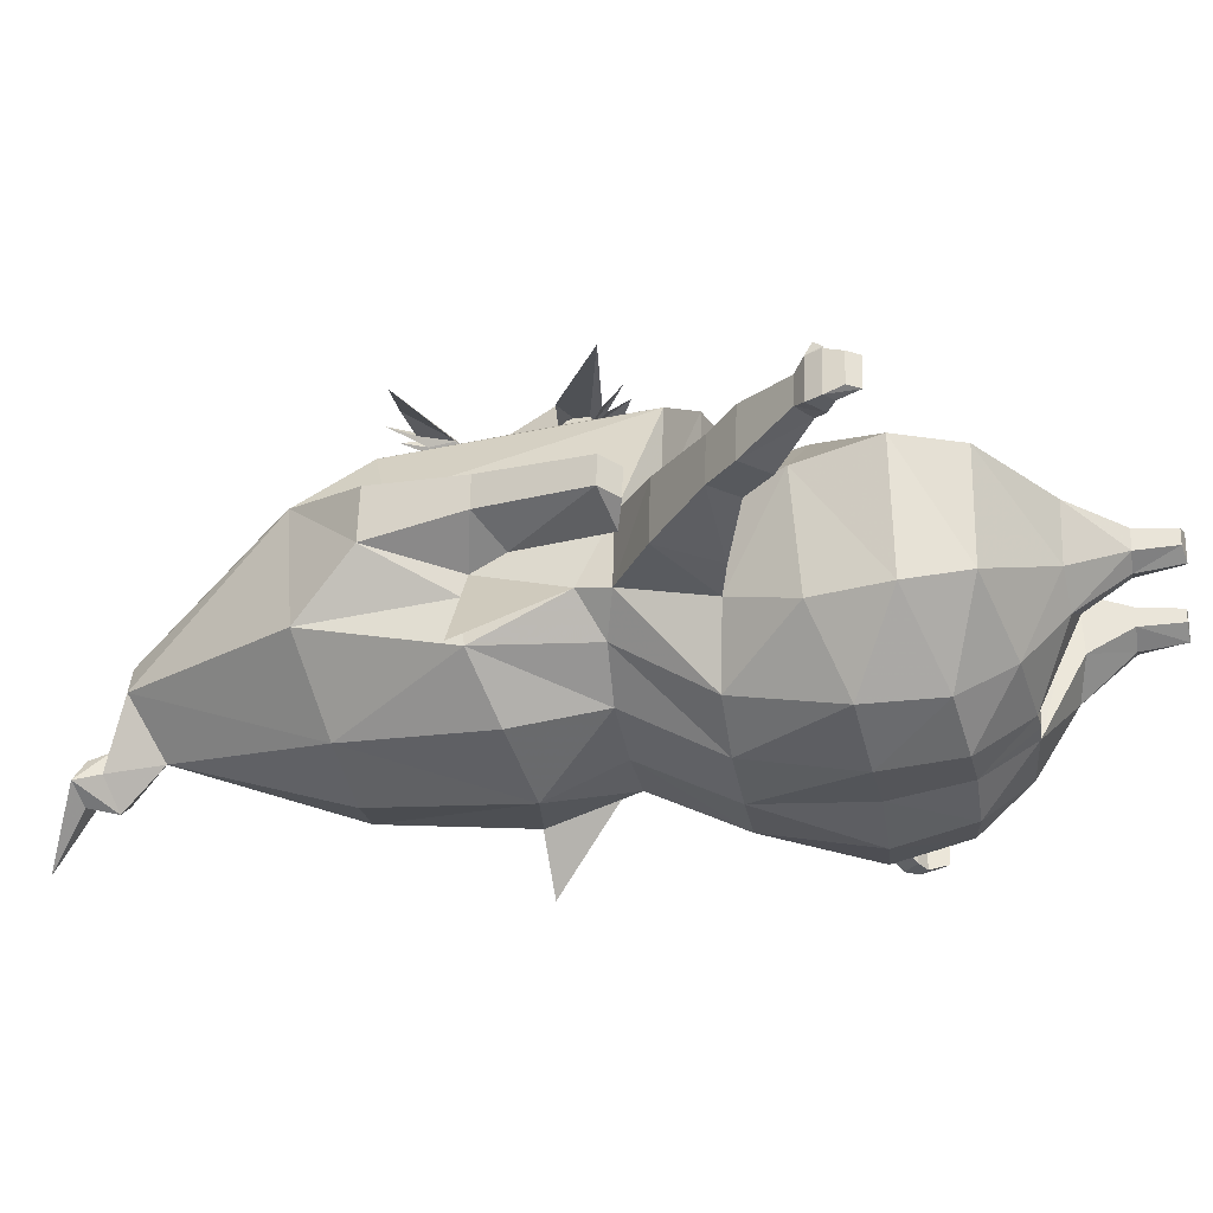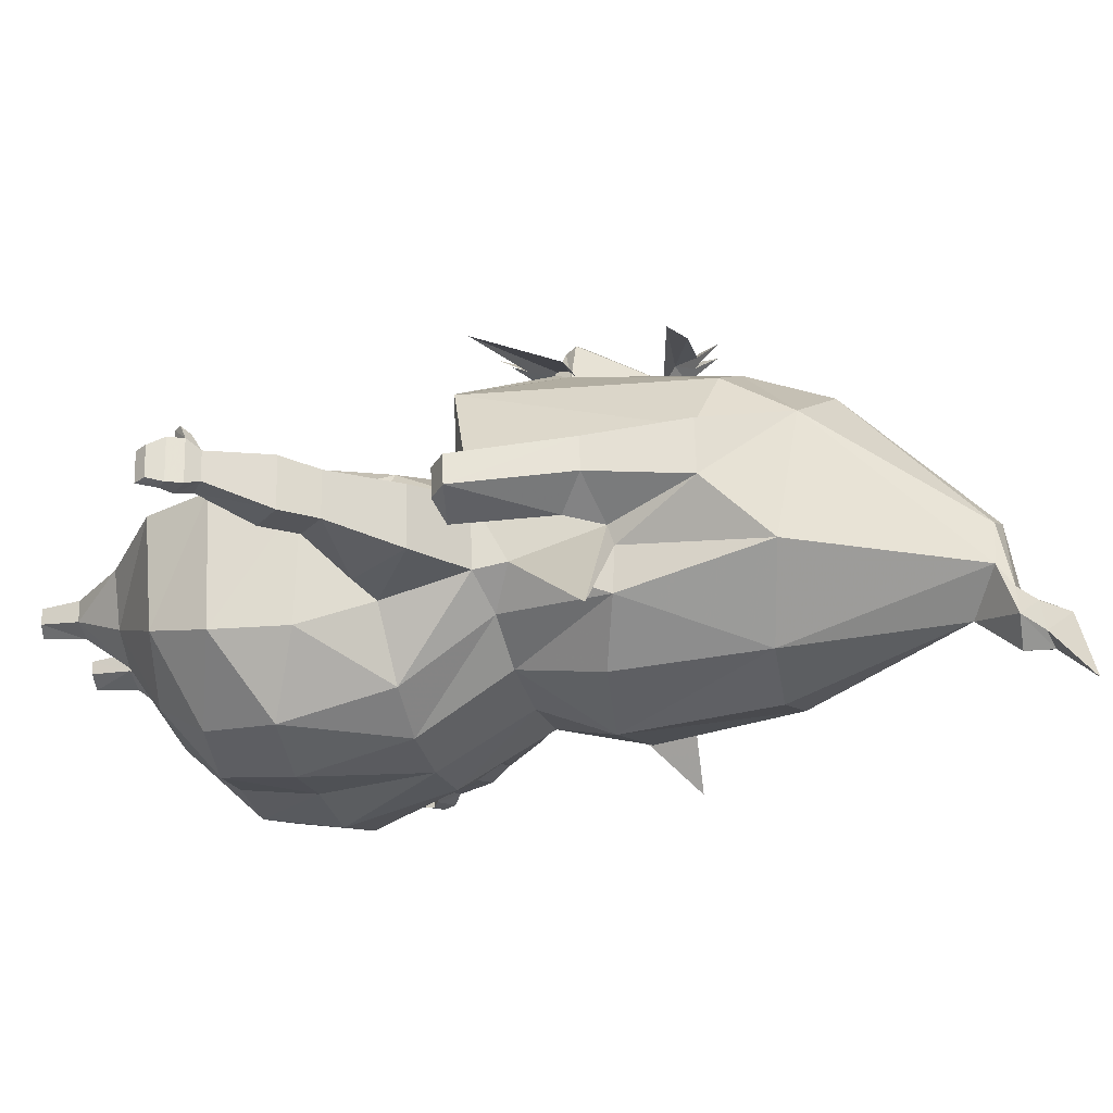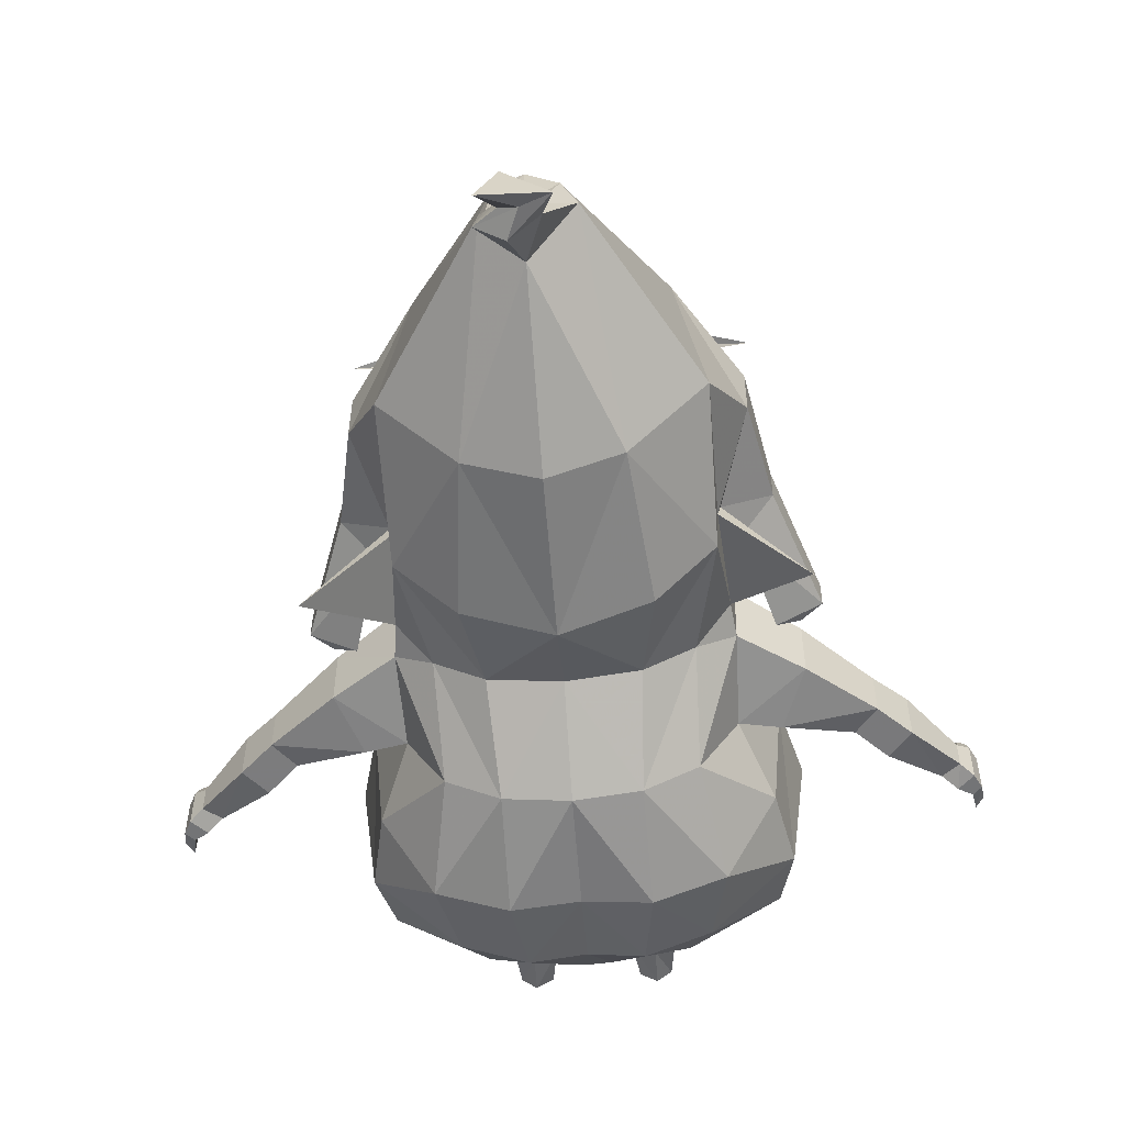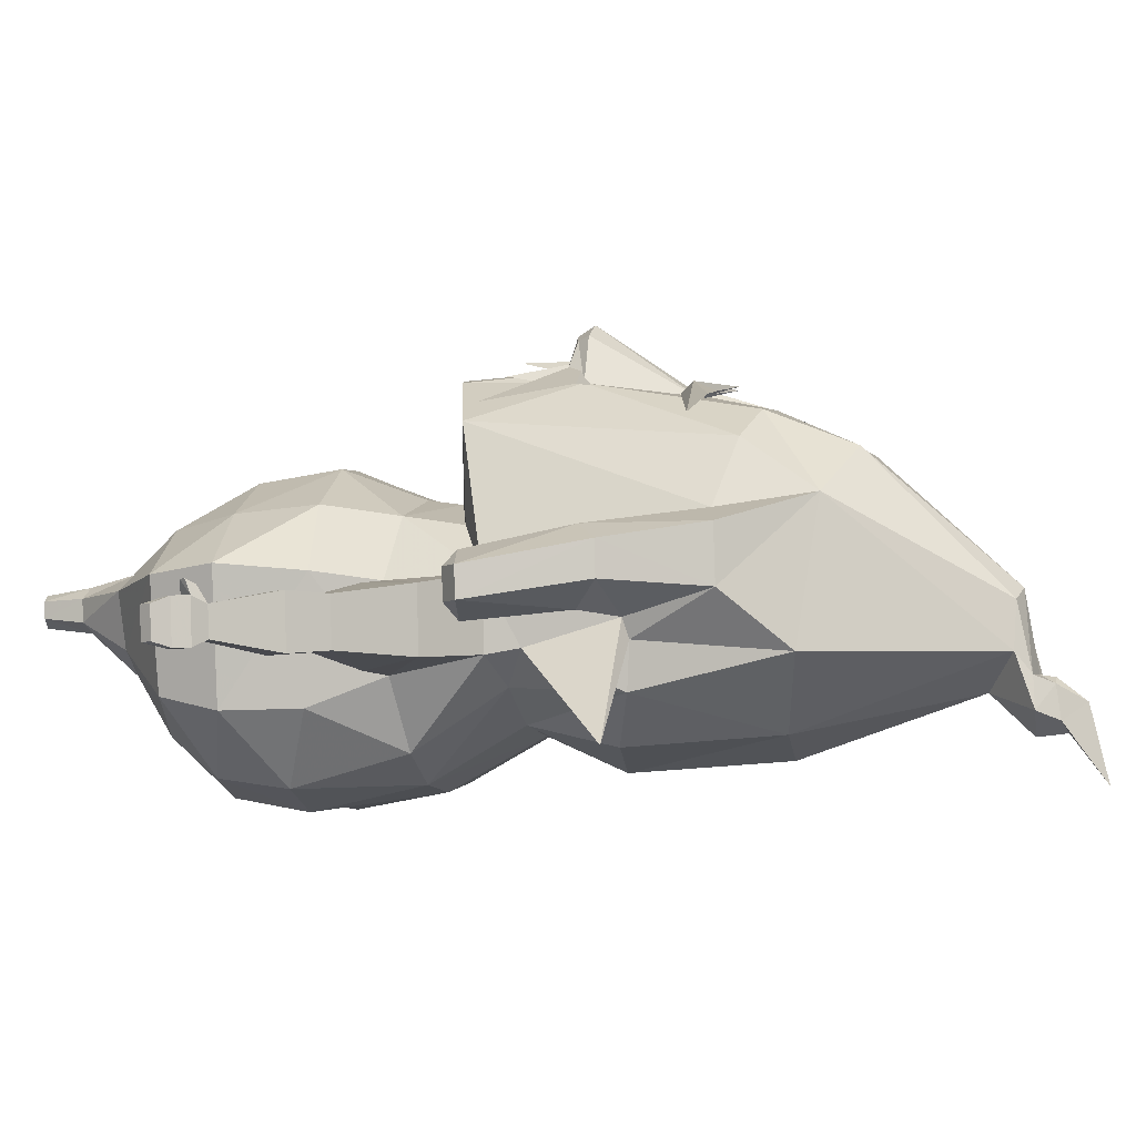
<metadata>
{"format":"obj","ext":"obj","renderer":"f3d","projection":"perspective","resolution":1024,"background":"white","views":[{"elev":-32.9,"azim":-79.6,"up":"+Z"},{"elev":-26.9,"azim":105.6,"up":"+Z"},{"elev":-54.6,"azim":-175.6,"up":"+Z"},{"elev":-3.8,"azim":104.9,"up":"+Z"}]}
</metadata>
<code>
o Inst3D23_RefRep.285
v -0.5665 2.984 0.9317
v -0.8484 2.959 0.8273
v -0.1045 2.769 0.9962
v -0.1871 2.842 1.037
v -0.1502 2.886 0.9693
v -0.3045 3.056 0.9741
v -0.2551 2.943 0.9709
v -0.4189 3.082 0.9748
v -0.3386 2.973 0.9717
v -0.3869 2.394 1.016
v -0.9019 2.129 0.8863
v -0.3125 2.218 1.037
v -0.4244 2.112 1.049
v -0.1794 2.222 1.108
v -0.2133 2.117 1.132
v -0.001365 2.215 1.124
v -0.001365 2.332 1.163
v 0.1842 2.842 1.037
v 0.8454 2.959 0.8273
v 0.1012 2.769 0.9962
v 0.1472 2.886 0.9693
v 0.3015 3.056 0.9741
v 0.2522 2.943 0.9709
v 0.416 3.082 0.9748
v 0.3356 2.973 0.9717
v 0.5632 2.984 0.9317
v 0.8989 2.129 0.8863
v 0.3095 2.218 1.037
v 0.4214 2.112 1.049
v 0.1764 2.222 1.108
v 0.21 2.117 1.132
v -0.001365 2.441 1.042
v 0.3839 2.394 1.016
f 1 2 4
f 2 3 4
f 3 5 4
f 5 6 4
f 6 7 4
f 7 8 4
f 8 9 4
f 9 1 4
f 10 11 17
f 11 12 17
f 12 13 17
f 13 14 17
f 14 15 17
f 15 16 17
f 32 10 17
f 26 18 19
f 19 18 20
f 20 18 21
f 21 18 22
f 22 18 23
f 23 18 24
f 24 18 25
f 25 18 26
f 33 17 27
f 27 17 28
f 28 17 29
f 29 17 30
f 30 17 31
f 31 17 16
f 32 17 33
o Inst3D22_RefRep.283
v -0.814 3.063 0.1478
v -0.9905 1.048 0.2635
v -0.6114 1.363 0.5235
v -0.2492 0.8628 -0.6866
v -0.3011 1.219 -0.7432
v -0.8456 1.39 -0.3172
v -0.8965 1.421 0.233
v -0.09336 0.5959 0.4606
v -0.07008 4.327 -0.2435
v -0.08147 4.255 -0.3164
v -0.2425 0.9597 0.6527
v -0.5386 0.8979 -0.6003
v -0.6189 1.247 -0.6419
v -0.1949 0.01585 0.08623
v -0.1946 0.01408 0.1487
v -0.2722 0.004866 0.1826
v -0.5357 3.422 0.5367
v -0.2301 1.327 0.7065
v -1.76 1.119 0.06077
v -1.76 1.123 -0.08105
v -0.1724 1.849 0.5475
v -0.5319 1.735 -0.4975
v -0.4706 0.6759 0.4386
v -0.6228 0.9953 0.4906
v -0.9231 0.7512 0.2259
v -0.001365 0.6027 -0.4447
v -0.7466 1.688 0.1971
v -0.001365 1.696 0.5675
v -0.2941 1.734 -0.627
v -0.1915 1.7 0.5676
v -0.4412 0.651 -0.4273
v -0.8477 0.7652 -0.2667
v -0.9151 1.047 -0.3254
v -0.365 0.2094 0.06196
v -0.3642 0.2065 0.1637
v -0.144 0.4159 -0.05422
v -0.1686 0.2119 0.1567
v -0.2732 0.2094 0.2152
v -0.3399 0.02188 0.1559
v -0.498 0.4645 -0.06369
v -0.3404 0.02399 0.08154
v -0.2732 0.008607 0.04129
v -0.2745 0.215 0.0174
v -0.1691 0.2144 0.06677
v -0.3339 0.4506 -0.1685
v -0.09336 0.6118 -0.4478
v -0.1424 0.4261 0.2234
v -0.3295 0.4381 0.2667
v -0.5699 0.4533 0.1844
v -0.706 1.699 -0.1847
v -1.446 1.532 0.1226
v -1.344 1.42 -0.1225
v -1.204 1.55 -0.1072
v -1.204 1.544 0.1111
v -1.301 1.669 -0.1038
v -1.301 1.663 0.1144
v -1.001 1.92 -0.1216
v -0.8919 1.652 -0.1702
v -0.8919 1.643 0.1798
v -1.446 1.539 -0.1192
v -1.344 1.413 0.1192
v -1.578 1.245 0.06049
v -1.657 1.307 0.06223
v -0.6303 3.01 0.4736
v -0.4918 1.941 0.864
v -0.1724 1.84 1.064
v -0.001365 2.166 -0.4238
v -0.3233 2.168 -0.3821
v -0.7014 2.25 -0.0786
v -0.2569 3.145 0.9026
v -0.05899 4.241 -0.2098
v -0.3949 2.579 -0.4729
v -0.3262 3.258 -0.4221
v -0.6572 2.673 -0.2567
v -0.6619 3.347 -0.09983
v -0.6675 2.685 -0.04746
v -0.9993 2.013 0.2321
v -0.904 2.607 0.1809
v -0.6812 2.658 0.04121
v -0.7631 2.491 0.0683
v -0.904 2.605 0.3399
v -1.092 2.092 0.2339
v -0.8913 2.051 0.02123
v -0.7631 2.499 0.4092
v -0.9993 2.017 0.09214
v -1.092 2.096 0.09488
v -0.8913 2.043 0.3051
v -0.1373 4.147 0.1218
v -0.2238 3.54 0.7458
v -0.001365 4.021 -0.2527
v -0.001365 3.532 0.7455
v -0.2065 4.139 -0.02988
v -0.2164 2.384 1.04
v -0.4918 1.955 0.4357
v -1.001 1.912 0.1703
v -0.7247 2.094 0.2235
v -0.5642 1.708 0.4712
v -1.026 2.657 -0.465
v -0.5474 2.154 -0.2315
v -0.7187 2.103 -0.1042
v -1.578 1.249 -0.07358
v -1.657 1.311 -0.07184
v -1.645 1.192 0.08975
v -1.641 1.239 0.136
v -1.716 1.267 -0.1036
v -1.645 1.198 -0.1055
v -1.716 1.262 0.09171
v -1.705 1.232 0.1558
v -1.666 1.261 0.1367
v -1.677 1.199 0.1548
v -1.749 1.196 0.08986
v -1.726 1.068 -0.0826
v -1.749 1.202 -0.1054
v -1.709 1.162 -0.1065
v -1.726 1.064 0.05921
v -1.709 1.157 0.08874
v -0.1011 2.835 0.9838
v -0.1528 2.292 1.096
v -0.4846 3.094 0.7699
v -0.1208 2.38 1.253
v -0.001365 2.303 1.268
v -0.08896 2.326 1.235
v -0.001365 2.378 1.314
v -0.814 3.055 0.4053
v 0.3583 0.02215 0.1557
v -0.001365 0.8552 -0.6454
v 0.8935 1.421 0.233
v 0.8426 1.39 -0.3172
v -0.001365 0.5869 0.4606
v 0.05185 4.295 -0.2163
v 0.1359 4.212 -0.1814
v -0.001365 1.321 0.7203
v 0.2271 1.327 0.7065
v 0.2979 1.219 -0.7432
v 0.5273 3.426 0.5368
v 0.9121 1.047 -0.3254
v 0.616 1.247 -0.6419
v -0.001365 1.73 -0.6615
v 0.2911 1.734 -0.627
v 1.757 1.123 -0.08105
v -0.001365 1.812 0.5532
v 0.1694 1.849 0.5475
v 0.5289 1.735 -0.4975
v 0.3204 2.168 -0.3821
v 0.5612 1.708 0.4712
v 0.9201 0.7512 0.2259
v -0.001365 1.212 -0.7023
v 0.09038 0.6118 -0.4478
v 0.7436 1.688 0.1971
v 0.9876 1.048 0.2635
v -0.001365 0.9515 0.6662
v 0.2459 0.8628 -0.6866
v 0.6085 1.363 0.5235
v 0.1886 1.7 0.5676
v 0.6199 0.9953 0.4906
v 0.2395 0.9597 0.6527
v 0.09038 0.5959 0.4606
v 0.4677 0.6759 0.4386
v 0.4382 0.651 -0.4273
v 0.5356 0.8979 -0.6003
v 0.495 0.4645 -0.06369
v 0.1475 0.4098 -0.05206
v 0.2865 0.2076 0.2157
v 0.3762 0.2104 0.06149
v 0.3578 0.02426 0.08104
v 0.8447 0.7652 -0.2667
v 0.1803 0.2094 0.0687
v 0.2852 0.2132 0.01785
v 0.2906 0.007281 0.04177
v 0.2129 0.01166 0.08768
v 0.3333 0.4504 -0.1685
v 0.2131 0.009891 0.1502
v 0.1488 0.4201 0.2256
v 0.1811 0.2069 0.1583
v 0.3359 0.4381 0.2667
v 0.3767 0.2076 0.1633
v 0.2914 0.003286 0.1831
v 0.5746 0.4609 0.1815
v 0.703 1.699 -0.1847
v 0.9981 1.92 -0.1216
v 1.443 1.532 0.1226
v 1.298 1.669 -0.1038
v 1.443 1.539 -0.1192
v 1.341 1.42 -0.1225
v 0.8889 1.652 -0.1702
v 1.201 1.55 -0.1072
v 1.298 1.663 0.1144
v 0.8889 1.643 0.1798
v 1.201 1.544 0.1111
v 1.341 1.413 0.1192
v 1.575 1.245 0.06049
v 0.6273 3.01 0.4736
v 0.4888 1.941 0.864
v 0.4888 1.955 0.4357
v -0.001365 1.798 1.094
v -0.001365 2.518 -0.5793
v 0.392 2.579 -0.4729
v 0.7217 2.094 0.2235
v 0.4816 3.094 0.7699
v -0.001365 4.227 -0.1797
v 0.8111 3.063 0.1478
v 0.8883 2.051 0.02123
v 0.9964 2.017 0.09214
v 0.8111 3.055 0.4053
v 0.901 2.605 0.3399
v 0.901 2.607 0.1809
v 0.7602 2.499 0.4092
v 0.6782 2.658 0.04121
v 1.089 2.092 0.2339
v 0.7602 2.491 0.0683
v 0.8883 2.043 0.3051
v 1.089 2.096 0.09488
v 0.9964 2.013 0.2321
v 0.08056 4.318 -0.3658
v 0.2209 3.54 0.7458
v 0.3229 3.258 -0.4221
v -0.001365 3.229 -0.5276
v 0.6589 3.347 -0.09983
v 0.2131 2.384 1.04
v 0.1496 2.292 1.096
v 0.7157 2.103 -0.1042
v 0.9981 1.912 0.1703
v 0.6646 2.685 -0.04746
v 0.6542 2.673 -0.2567
v 1.023 2.657 -0.465
v 0.5444 2.154 -0.2315
v 0.6984 2.25 -0.0786
v 1.654 1.311 -0.07184
v 1.713 1.267 -0.1036
v 1.575 1.249 -0.07358
v 1.638 1.239 0.136
v 1.713 1.262 0.09171
v 1.746 1.202 -0.1054
v 1.642 1.198 -0.1055
v 1.663 1.261 0.1367
v 1.654 1.307 0.06223
v 1.702 1.232 0.1558
v 1.642 1.192 0.08975
v 1.674 1.199 0.1548
v 1.757 1.119 0.06077
v 1.746 1.196 0.08986
v 1.724 1.068 -0.0826
v 1.706 1.162 -0.1065
v 1.706 1.157 0.08874
v 1.724 1.064 0.05921
v 0.2539 3.145 0.9026
v 0.1694 1.84 1.064
v -0.001365 2.272 1.121
v 0.1178 2.38 1.253
v 0.08598 2.326 1.235
v -0.001365 2.832 1
v 0.09787 2.835 0.9838
v -0.001365 3.154 0.9272
v -0.1308 4.363 -0.3594
v -0.003185 4.293 -0.1894
v 0.064 4.426 -0.2906
v 0.05084 4.213 -0.4316
v 0.1731 4.142 -0.08799
v -0.001365 4.169 0.1736
v 0.1198 4.148 0.1219
v -0.000349 4.341 -0.4161
v 0.1467 4.512 -0.6256
v 0.1831 4.224 -0.3258
f 74 75 49
f 49 72 74
f 108 34 50
f 34 157 50
f 35 57 36
f 36 40 35
f 37 38 180
f 180 159 37
f 40 39 66
f 66 35 40
f 59 162 41
f 41 79 59
f 104 42 287
f 287 43 104
f 165 51 44
f 44 184 165
f 45 46 38
f 38 37 45
f 47 48 49
f 49 75 47
f 50 121 125
f 125 108 50
f 51 36 57
f 57 44 51
f 66 39 46
f 46 45 66
f 62 101 100
f 100 171 62
f 52 53 145
f 145 148 52
f 174 54 63
f 63 61 174
f 132 101 62
f 62 55 132
f 54 127 130
f 130 63 54
f 133 132 55
f 55 83 133
f 40 36 130
f 130 60 40
f 58 56 57
f 57 35 58
f 38 62 171
f 171 180 38
f 159 59 79
f 79 37 159
f 40 60 83
f 83 39 40
f 65 58 35
f 35 66 65
f 61 63 51
f 51 165 61
f 41 162 184
f 184 44 41
f 46 55 62
f 62 38 46
f 37 79 64
f 64 45 37
f 51 63 130
f 130 36 51
f 56 41 44
f 44 57 56
f 39 83 55
f 55 46 39
f 45 64 65
f 65 66 45
f 67 68 82
f 82 73 67
f 78 76 67
f 67 73 78
f 69 77 76
f 76 78 69
f 70 77 69
f 69 80 70
f 71 70 80
f 80 81 71
f 68 71 81
f 81 82 68
f 74 72 68
f 68 67 74
f 58 65 73
f 73 82 58
f 76 75 74
f 74 67 76
f 73 65 64
f 64 78 73
f 77 47 75
f 75 76 77
f 78 64 79
f 79 69 78
f 48 47 77
f 77 70 48
f 79 41 80
f 80 69 79
f 49 48 70
f 70 71 49
f 41 56 81
f 81 80 41
f 72 49 71
f 71 68 72
f 56 58 82
f 82 81 56
f 83 91 90
f 90 133 83
f 60 92 91
f 91 83 60
f 88 93 84
f 84 89 88
f 86 85 93
f 93 88 86
f 87 94 85
f 85 86 87
f 89 84 94
f 94 87 89
f 88 89 128
f 128 90 88
f 91 86 88
f 88 90 91
f 87 86 91
f 91 92 87
f 89 87 92
f 92 128 89
f 135 96 84
f 84 93 135
f 134 135 93
f 93 85 134
f 95 134 85
f 85 94 95
f 96 95 94
f 94 84 96
f 97 129 98
f 98 152 97
f 127 54 99
f 99 98 127
f 54 174 228
f 228 99 54
f 229 100 101
f 101 105 229
f 101 132 107
f 107 105 101
f 102 109 107
f 107 132 102
f 133 129 102
f 152 50 97
f 103 122 50
f 50 152 103
f 233 288 42
f 42 104 233
f 229 105 106
f 106 250 229
f 107 108 106
f 106 105 107
f 34 108 109
f 112 34 109
f 110 118 116
f 116 120 110
f 34 111 114
f 157 34 114
f 112 113 111
f 111 34 112
f 117 113 112
f 112 97 117
f 157 114 117
f 117 97 157
f 119 115 114
f 114 111 119
f 113 116 119
f 119 111 113
f 120 116 113
f 113 117 120
f 115 120 117
f 117 114 115
f 115 119 118
f 118 110 115
f 116 118 119
f 115 110 120
f 287 294 290
f 290 43 287
f 122 124 292
f 292 121 122
f 106 125 123
f 123 250 106
f 122 103 286
f 286 124 122
f 122 121 50
f 108 125 106
f 99 151 126
f 126 98 99
f 129 127 98
f 133 90 128
f 128 129 133
f 128 92 60
f 60 129 128
f 129 60 130
f 130 127 129
f 108 107 109
f 112 131 102
f 109 102 131
f 112 109 131
f 132 133 102
f 129 97 112
f 112 102 129
f 96 135 138
f 138 140 96
f 135 134 139
f 139 138 135
f 134 95 136
f 136 139 134
f 137 142 141
f 141 143 137
f 140 138 146
f 146 144 140
f 138 139 147
f 147 146 138
f 139 136 149
f 149 147 139
f 136 140 144
f 144 149 136
f 95 96 142
f 142 137 95
f 96 140 141
f 141 142 96
f 140 136 143
f 143 141 140
f 136 95 137
f 137 143 136
f 144 146 53
f 53 52 144
f 146 147 145
f 145 53 146
f 147 149 148
f 148 145 147
f 149 144 52
f 52 148 149
f 153 150 126
f 150 103 126
f 228 281 151
f 151 99 228
f 126 103 152
f 152 98 126
f 126 151 155
f 155 153 126
f 151 281 154
f 154 155 151
f 155 154 156
f 156 153 155
f 150 153 156
f 156 284 150
f 286 103 150
f 150 284 286
f 50 157 97
f 198 158 210
f 210 202 198
f 168 237 234
f 234 251 168
f 183 160 186
f 186 188 183
f 185 159 180
f 180 167 185
f 160 183 169
f 169 161 160
f 59 181 190
f 190 162 59
f 296 247 163
f 163 164 296
f 165 184 189
f 189 166 165
f 193 185 167
f 167 170 193
f 203 202 210
f 210 205 203
f 168 251 291
f 291 293 168
f 166 189 188
f 188 186 166
f 169 193 170
f 170 161 169
f 172 171 100
f 100 177 172
f 273 278 275
f 275 173 273
f 174 61 187
f 187 175 174
f 259 176 172
f 172 177 259
f 175 187 178
f 178 227 175
f 254 212 176
f 176 259 254
f 160 182 178
f 178 186 160
f 179 183 188
f 188 191 179
f 167 180 171
f 171 172 167
f 159 185 181
f 181 59 159
f 160 161 212
f 212 182 160
f 199 169 183
f 183 179 199
f 61 165 166
f 166 187 61
f 190 189 184
f 184 162 190
f 170 167 172
f 172 176 170
f 185 193 192
f 192 181 185
f 166 186 178
f 178 187 166
f 191 188 189
f 189 190 191
f 161 170 176
f 176 212 161
f 193 169 199
f 199 192 193
f 197 194 211
f 211 209 197
f 204 194 197
f 197 201 204
f 195 204 201
f 201 200 195
f 207 206 195
f 195 200 207
f 196 208 206
f 206 207 196
f 209 211 208
f 208 196 209
f 198 197 209
f 209 158 198
f 179 211 194
f 194 199 179
f 201 197 198
f 198 202 201
f 194 204 192
f 192 199 194
f 200 201 202
f 202 203 200
f 204 195 181
f 181 192 204
f 205 207 200
f 200 203 205
f 181 195 206
f 206 190 181
f 210 196 207
f 207 205 210
f 190 206 208
f 208 191 190
f 158 209 196
f 196 210 158
f 191 208 211
f 211 179 191
f 212 254 213
f 213 218 212
f 182 212 218
f 218 221 182
f 215 220 214
f 214 216 215
f 219 215 216
f 216 217 219
f 222 219 217
f 217 223 222
f 220 222 223
f 223 214 220
f 215 213 255
f 255 220 215
f 218 213 215
f 215 219 218
f 222 221 218
f 218 219 222
f 220 255 221
f 221 222 220
f 261 216 214
f 214 269 261
f 263 217 216
f 216 261 263
f 224 223 217
f 217 263 224
f 269 214 223
f 223 224 269
f 225 232 226
f 226 231 225
f 227 226 280
f 280 175 227
f 175 280 228
f 228 174 175
f 229 230 177
f 177 100 229
f 177 230 257
f 257 259 177
f 260 259 257
f 257 256 260
f 254 260 231
f 232 225 168
f 279 232 168
f 168 248 279
f 233 164 163
f 163 288 233
f 229 250 249
f 249 230 229
f 257 230 249
f 249 251 257
f 234 241 256
f 256 251 234
f 246 244 235
f 235 236 246
f 234 237 238
f 238 239 234
f 241 234 239
f 239 243 241
f 240 225 241
f 241 243 240
f 237 225 240
f 240 238 237
f 245 239 238
f 238 242 245
f 243 239 245
f 245 235 243
f 244 240 243
f 243 235 244
f 242 238 240
f 240 244 242
f 242 246 236
f 236 245 242
f 235 245 236
f 242 244 246
f 296 290 294
f 294 247 296
f 248 293 292
f 292 124 248
f 249 250 123
f 123 291 249
f 248 124 286
f 286 279 248
f 248 168 293
f 251 249 291
f 280 226 252
f 252 253 280
f 231 226 227
f 254 231 255
f 255 213 254
f 255 231 182
f 182 221 255
f 231 227 178
f 178 182 231
f 251 256 257
f 241 260 258
f 256 258 260
f 241 258 256
f 259 260 254
f 231 260 241
f 241 225 231
f 269 265 262
f 262 261 269
f 261 262 267
f 267 263 261
f 263 267 271
f 271 224 263
f 264 272 270
f 270 268 264
f 265 274 266
f 266 262 265
f 262 266 276
f 276 267 262
f 267 276 277
f 277 271 267
f 271 277 274
f 274 265 271
f 224 264 268
f 268 269 224
f 269 268 270
f 270 265 269
f 265 270 272
f 272 271 265
f 271 272 264
f 264 224 271
f 274 273 173
f 173 266 274
f 266 173 275
f 275 276 266
f 276 275 278
f 278 277 276
f 277 278 273
f 273 274 277
f 282 252 285
f 285 252 279
f 228 280 253
f 253 281 228
f 252 226 232
f 232 279 252
f 252 282 283
f 283 253 252
f 253 283 154
f 154 281 253
f 283 282 156
f 156 154 283
f 285 284 156
f 156 282 285
f 286 284 285
f 285 279 286
f 168 225 237
f 287 42 289
f 289 295 287
f 104 43 125
f 125 121 104
f 288 289 42
f 121 292 233
f 233 104 121
f 287 295 294
f 123 125 43
f 43 290 123
f 247 295 289
f 289 163 247
f 291 296 164
f 164 293 291
f 163 289 288
f 164 233 292
f 292 293 164
f 294 295 247
f 296 291 123
f 123 290 296

</code>
